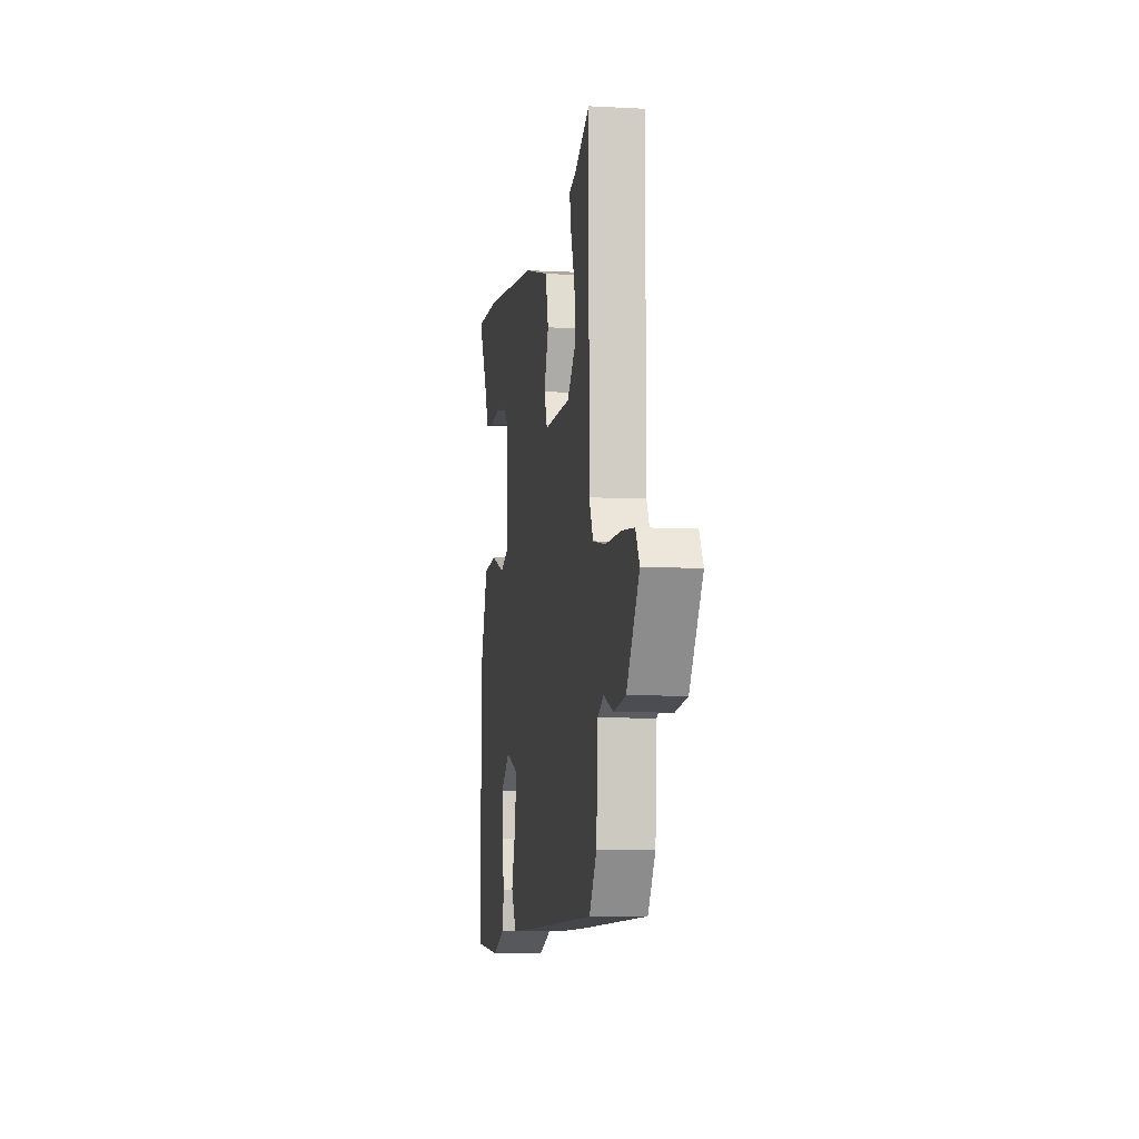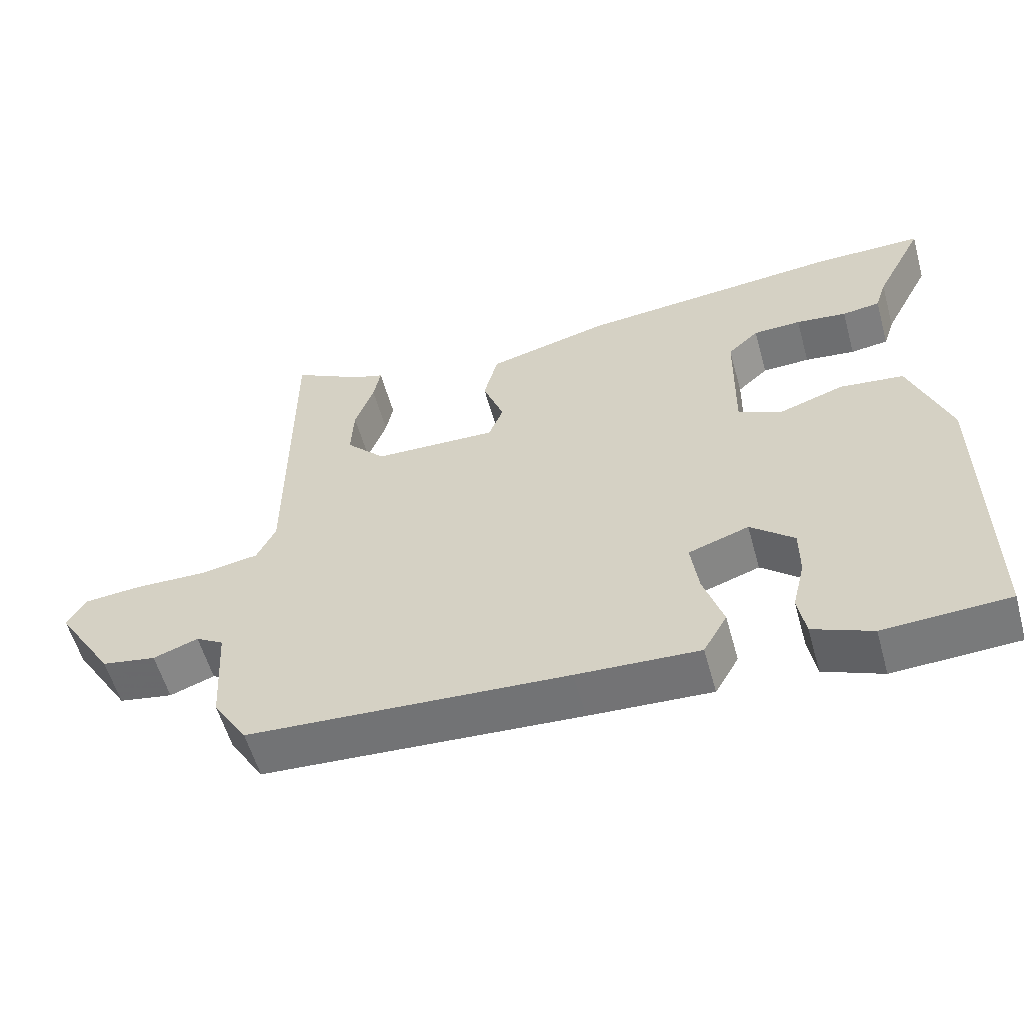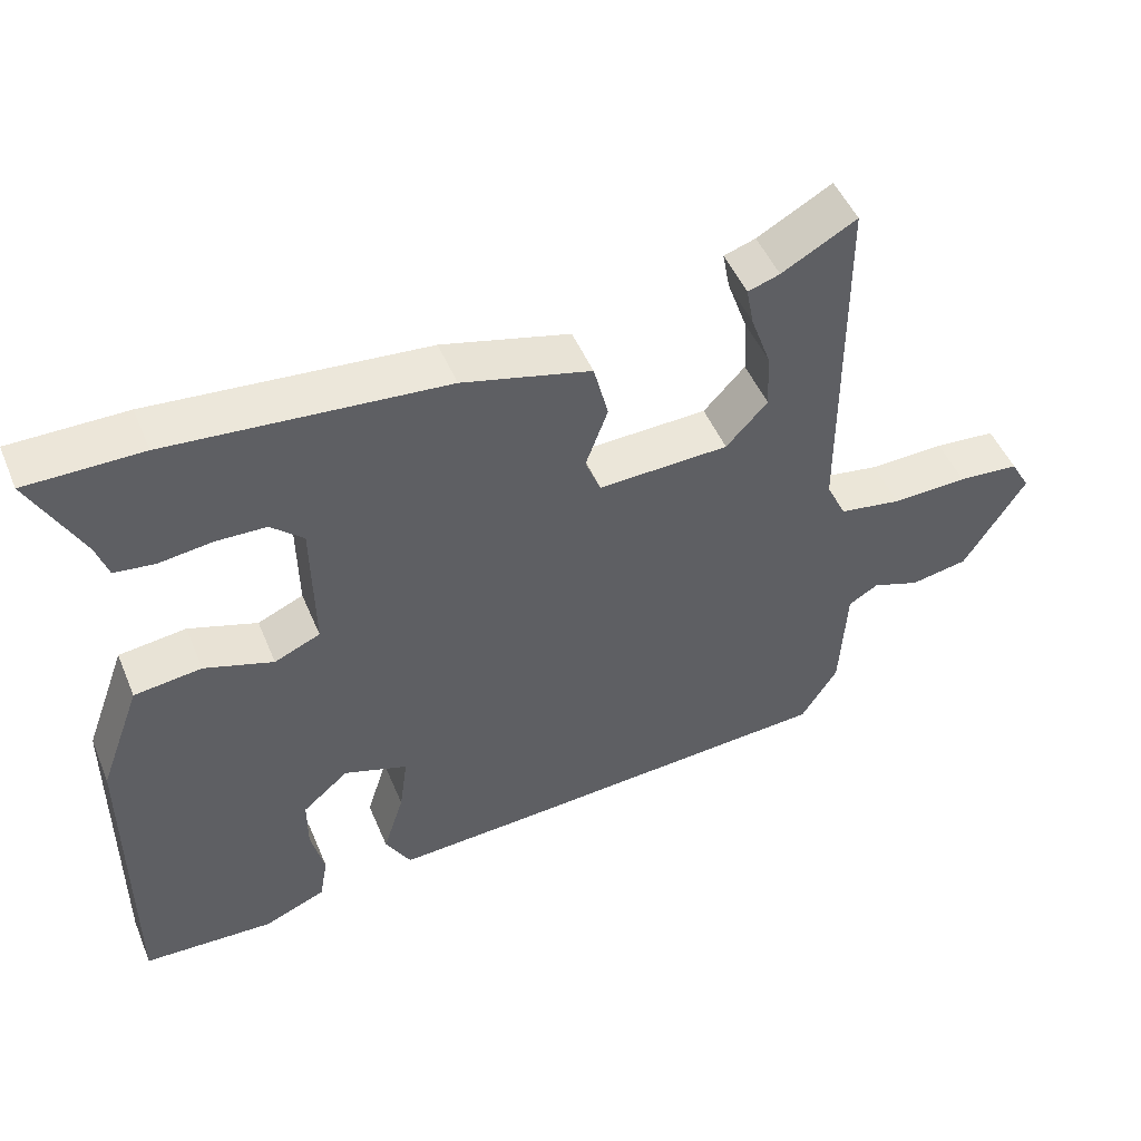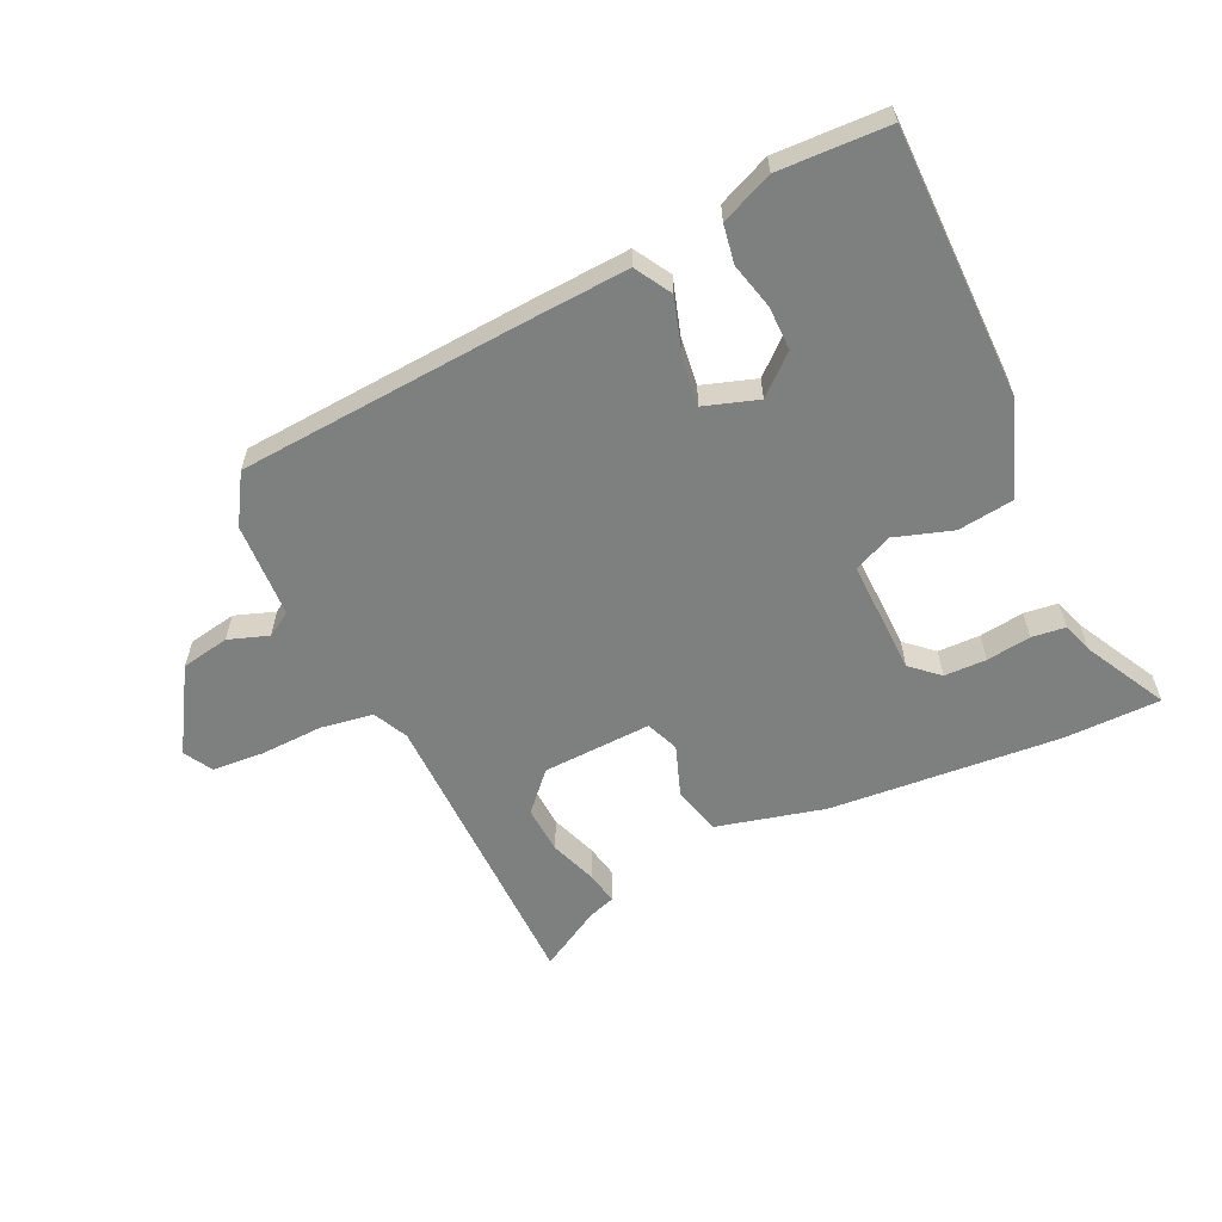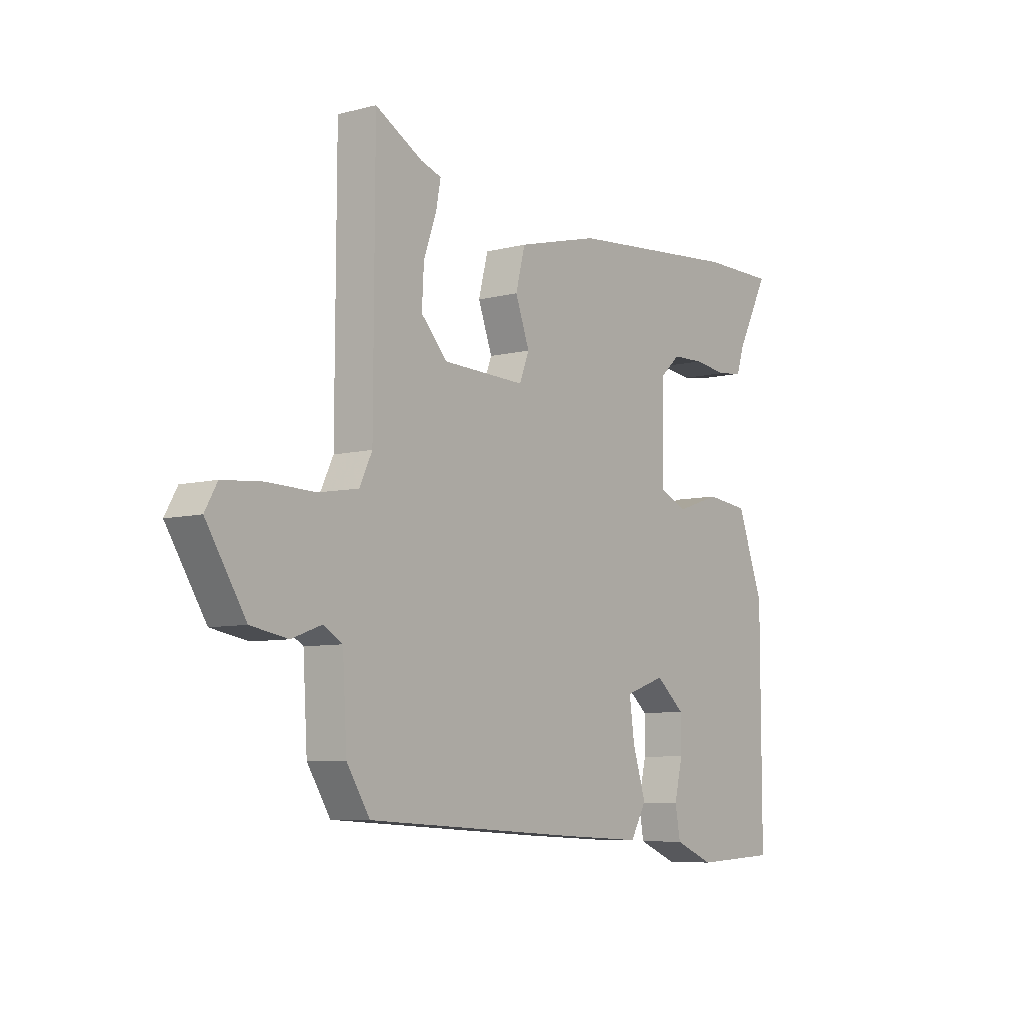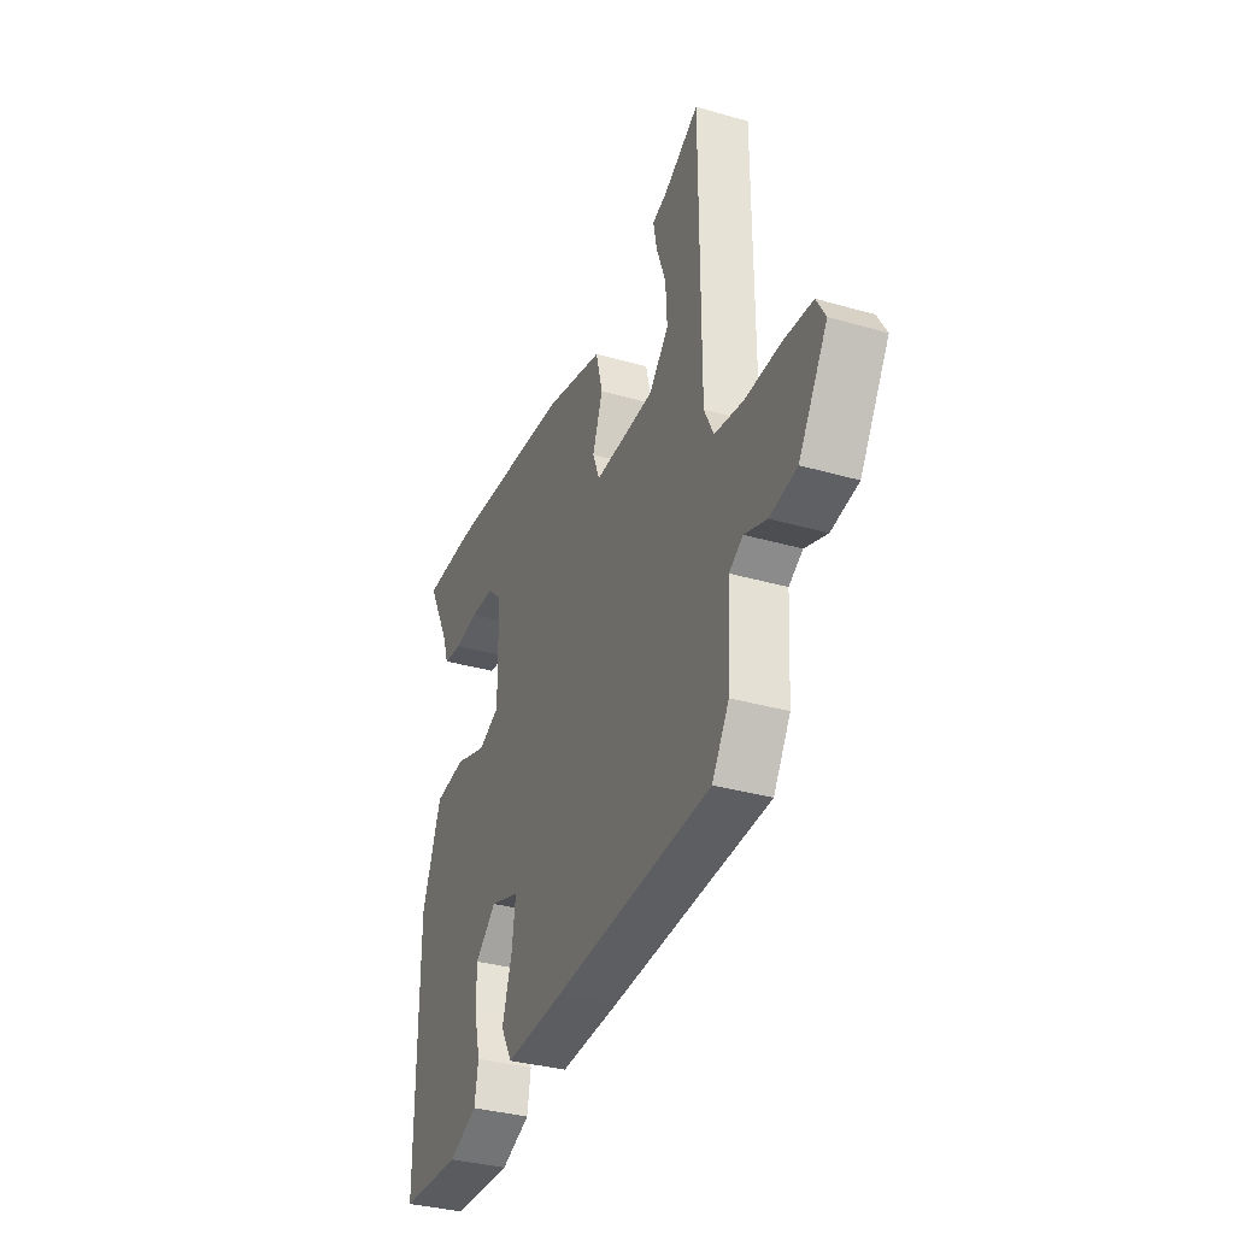
<metadata>
{"format":"obj","ext":"obj","renderer":"f3d","projection":"perspective","resolution":1024,"background":"white","views":[{"elev":-6.4,"azim":80.8,"up":"+Z"},{"elev":-57.1,"azim":-164.4,"up":"+Z"},{"elev":49.1,"azim":-22.3,"up":"+Z"},{"elev":-59.6,"azim":-154.4,"up":"+Y"},{"elev":-7.1,"azim":126.7,"up":"+Z"},{"elev":-34.4,"azim":68.8,"up":"+Z"}]}
</metadata>
<code>
v -0.539 0.07 -0.499
v -0.538 0.07 -0.066
v -0.482 0.07 0.086
v -0.391 0.07 0.097
v -0.298 0.07 0.066
v -0.236 0.07 0.093
v -0.239 0.07 0.278
v -0.283 0.07 0.318
v -0.351 0.07 0.32
v -0.423 0.07 0.311
v -0.477 0.07 0.318
v -0.493 0.07 0.367
v -0.562 0.07 0.5
v -0.406 0.07 0.5
v -0.034 0.07 0.467
v 0.14 0.07 0.422
v 0.16 0.07 0.344
v 0.13 0.07 0.262
v 0.151 0.07 0.209
v 0.327 0.07 0.215
v 0.383 0.07 0.275
v 0.379 0.07 0.352
v 0.352 0.07 0.428
v 0.342 0.07 0.481
v 0.385 0.07 0.495
v 0.486 0.07 0.551
v 0.488 0.07 0.068
v 0.515 0.07 0.012
v 0.599 0.07 -0.002
v 0.701 0.07 0.001
v 0.784 0.07 -0.006
v 0.81 0.07 -0.052
v 0.727 0.07 -0.184
v 0.649 0.07 -0.198
v 0.585 0.07 -0.175
v 0.545 0.07 -0.199
v 0.536 0.07 -0.352
v 0.487 0.07 -0.43
v 0.032 0.07 -0.458
v -0.142 0.07 -0.467
v -0.176 0.07 -0.408
v -0.148 0.07 -0.32
v -0.137 0.07 -0.241
v -0.223 0.07 -0.212
v -0.285 0.07 -0.265
v -0.285 0.07 -0.336
v -0.267 0.07 -0.41
v -0.278 0.07 -0.472
v -0.362 0.07 -0.507
v -0.539 0 -0.499
v -0.538 0 -0.066
v -0.482 0 0.086
v -0.391 0 0.097
v -0.298 0 0.066
v -0.236 0 0.093
v -0.239 0 0.278
v -0.283 0 0.318
v -0.351 0 0.32
v -0.423 0 0.311
v -0.477 0 0.318
v -0.493 0 0.367
v -0.562 0 0.5
v -0.406 0 0.5
v -0.034 0 0.467
v 0.14 0 0.422
v 0.16 0 0.344
v 0.13 0 0.262
v 0.151 0 0.209
v 0.327 0 0.215
v 0.383 0 0.275
v 0.379 0 0.352
v 0.352 0 0.428
v 0.342 0 0.481
v 0.385 0 0.495
v 0.486 0 0.551
v 0.488 0 0.068
v 0.515 0 0.012
v 0.599 0 -0.002
v 0.701 0 0.001
v 0.784 0 -0.006
v 0.81 0 -0.052
v 0.727 0 -0.184
v 0.649 0 -0.198
v 0.585 0 -0.175
v 0.545 0 -0.199
v 0.536 0 -0.352
v 0.487 0 -0.43
v 0.032 0 -0.458
v -0.142 0 -0.467
v -0.176 0 -0.408
v -0.148 0 -0.32
v -0.137 0 -0.241
v -0.223 0 -0.212
v -0.285 0 -0.265
v -0.285 0 -0.336
v -0.267 0 -0.41
v -0.278 0 -0.472
v -0.362 0 -0.507
f 2 3 4
f 1 2 4
f 49 1 4
f 48 49 4
f 47 48 4
f 46 47 4
f 45 46 4 5
f 44 45 5 6
f 43 44 6 7
f 40 41 42
f 39 40 42
f 38 39 42
f 37 38 42
f 36 37 42
f 35 36 42 43
f 33 34 35
f 32 33 35
f 31 32 35
f 30 31 35
f 29 30 35
f 28 29 35 43
f 27 28 43 7
f 25 26 27
f 24 25 27
f 23 24 27
f 22 23 27
f 21 22 27
f 20 21 27
f 19 20 27
f 16 17 18
f 15 16 18
f 14 15 18
f 13 14 18
f 12 13 18
f 9 10 11 12
f 8 9 12
f 8 12 18
f 19 27 7 8
f 8 18 19
f 53 52 51
f 53 51 50
f 53 50 98
f 53 98 97
f 53 97 96
f 53 96 95
f 54 53 95 94
f 55 54 94 93
f 56 55 93 92
f 91 90 89
f 91 89 88
f 91 88 87
f 91 87 86
f 91 86 85
f 92 91 85 84
f 84 83 82
f 84 82 81
f 84 81 80
f 84 80 79
f 84 79 78
f 92 84 78 77
f 56 92 77 76
f 76 75 74
f 76 74 73
f 76 73 72
f 76 72 71
f 76 71 70
f 76 70 69
f 76 69 68
f 67 66 65
f 67 65 64
f 67 64 63
f 67 63 62
f 67 62 61
f 61 60 59 58
f 61 58 57
f 67 61 57
f 57 56 76 68
f 68 67 57
f 1 50 51 2
f 2 51 52 3
f 3 52 53 4
f 4 53 54 5
f 5 54 55 6
f 6 55 56 7
f 7 56 57 8
f 8 57 58 9
f 9 58 59 10
f 10 59 60 11
f 11 60 61 12
f 12 61 62 13
f 13 62 63 14
f 14 63 64 15
f 15 64 65 16
f 16 65 66 17
f 17 66 67 18
f 18 67 68 19
f 19 68 69 20
f 20 69 70 21
f 21 70 71 22
f 22 71 72 23
f 23 72 73 24
f 24 73 74 25
f 25 74 75 26
f 26 75 76 27
f 27 76 77 28
f 28 77 78 29
f 29 78 79 30
f 30 79 80 31
f 31 80 81 32
f 32 81 82 33
f 33 82 83 34
f 34 83 84 35
f 35 84 85 36
f 36 85 86 37
f 37 86 87 38
f 38 87 88 39
f 39 88 89 40
f 40 89 90 41
f 41 90 91 42
f 42 91 92 43
f 43 92 93 44
f 44 93 94 45
f 45 94 95 46
f 46 95 96 47
f 47 96 97 48
f 48 97 98 49
f 49 98 50 1

</code>
